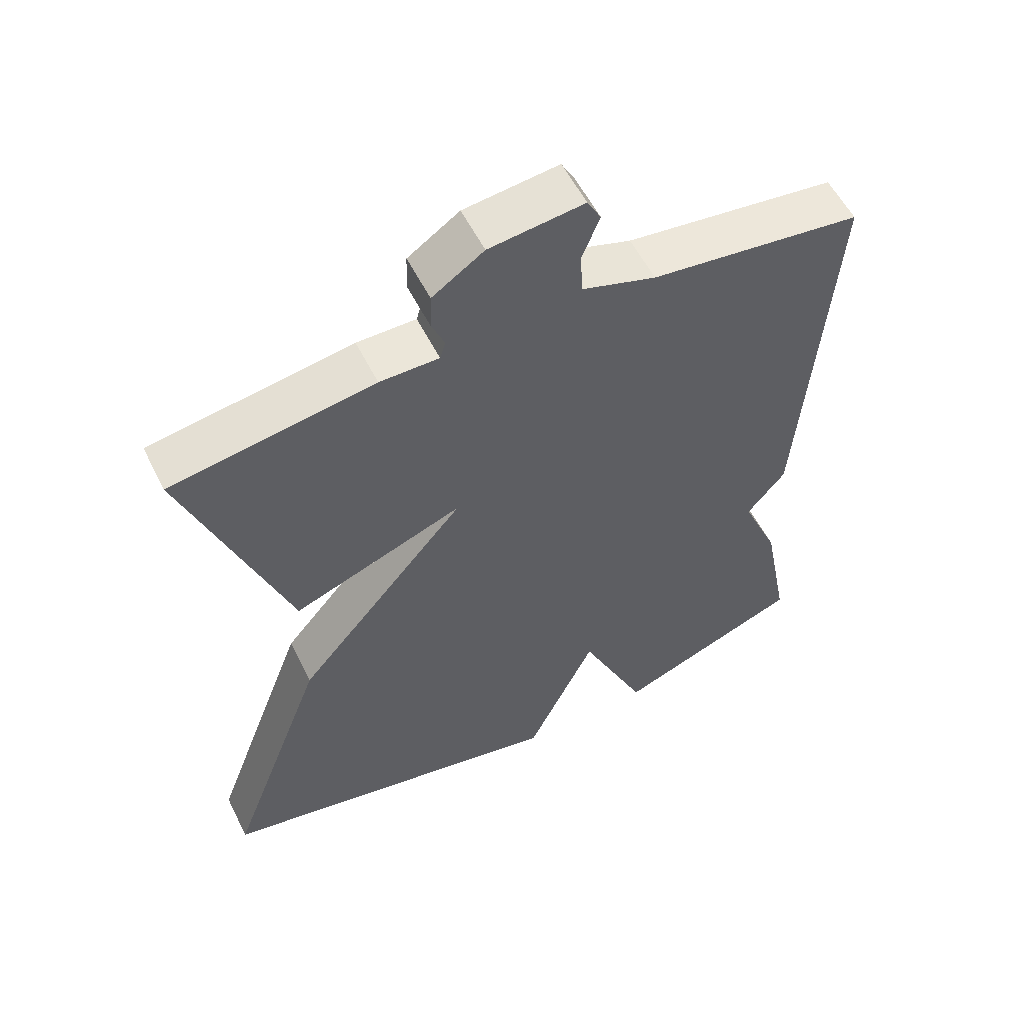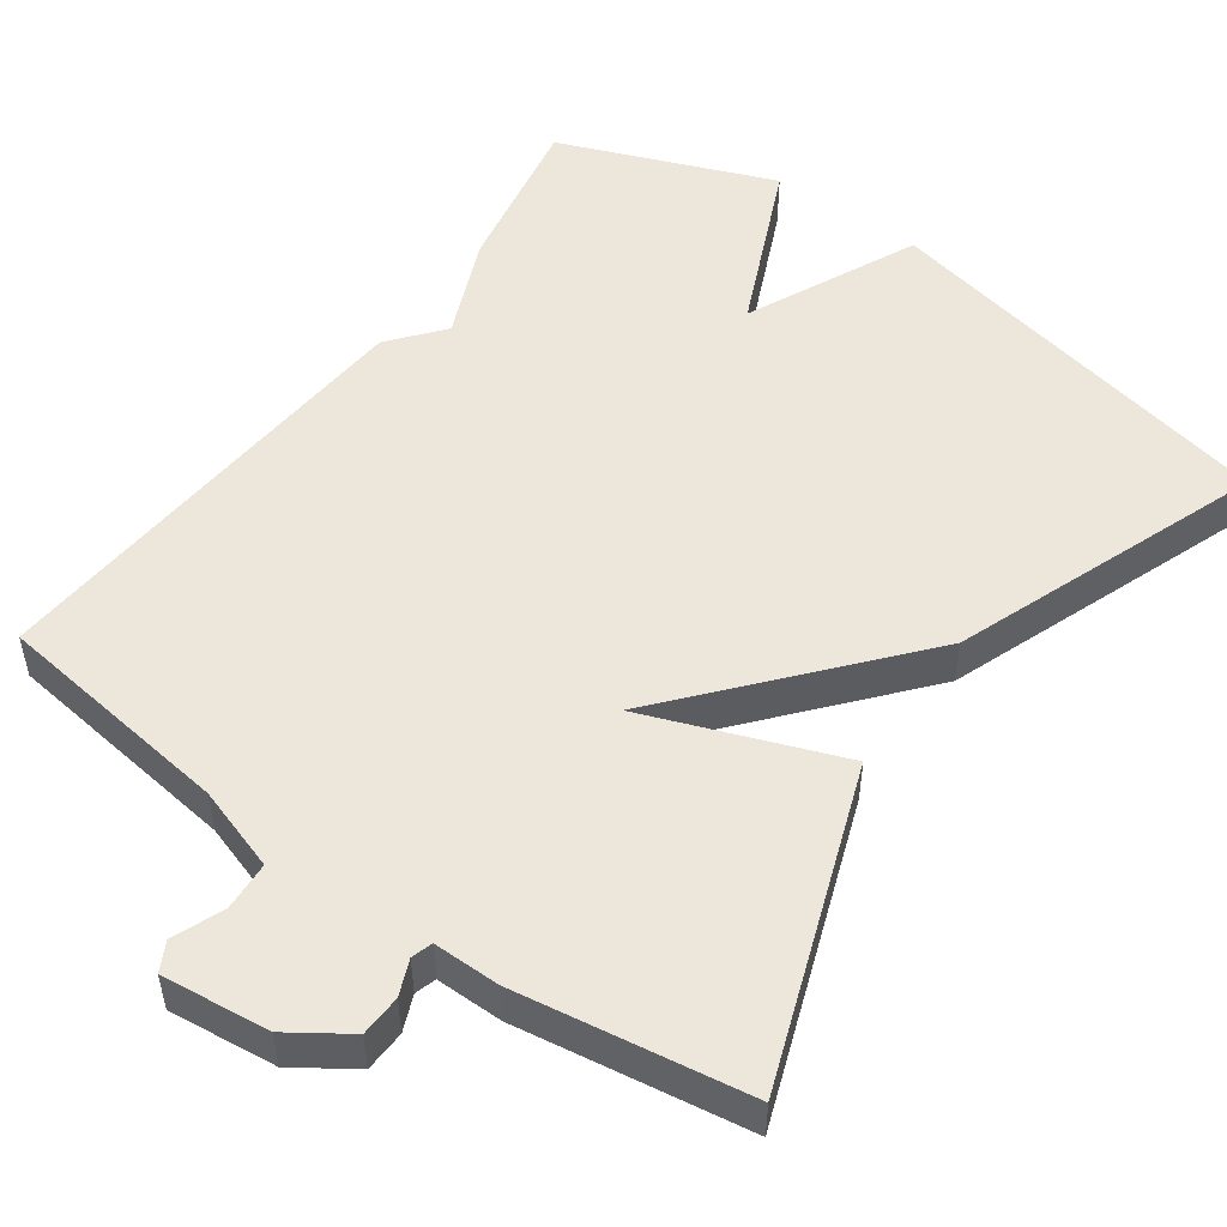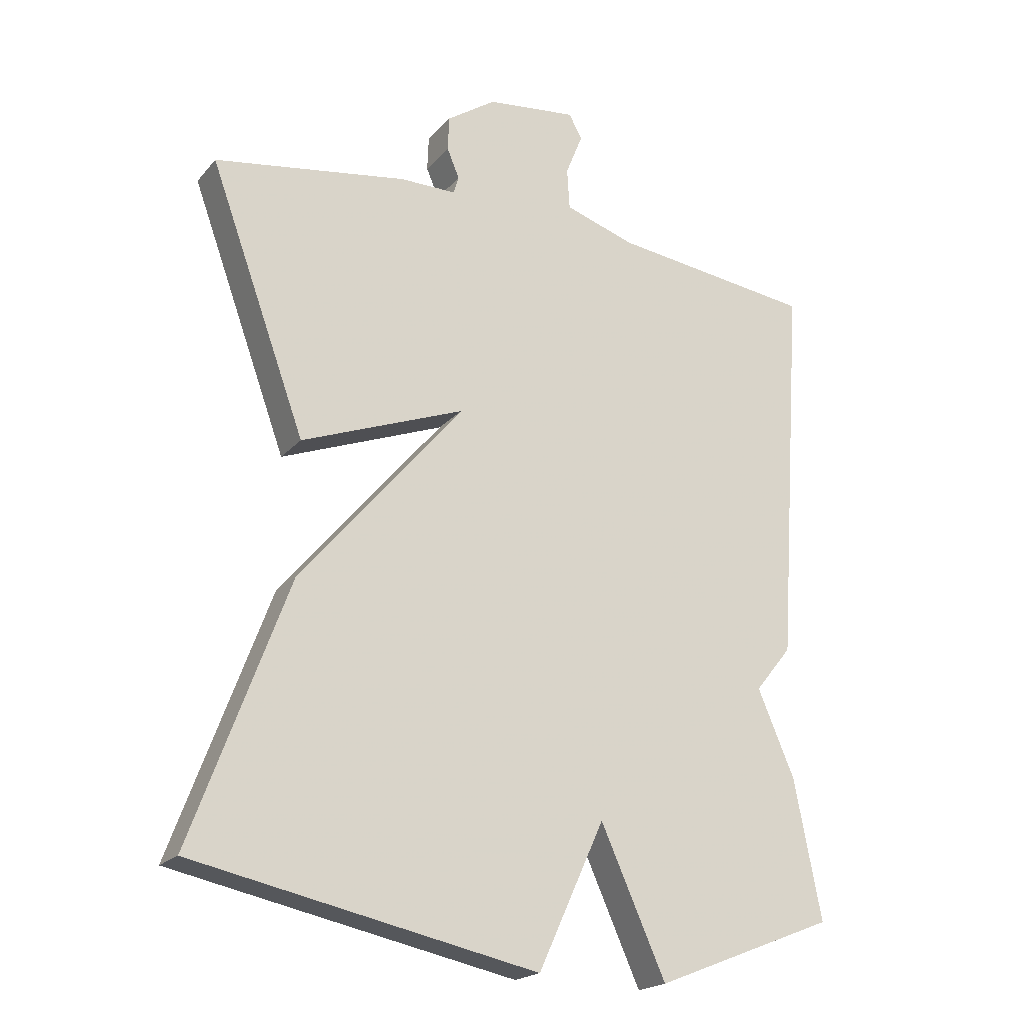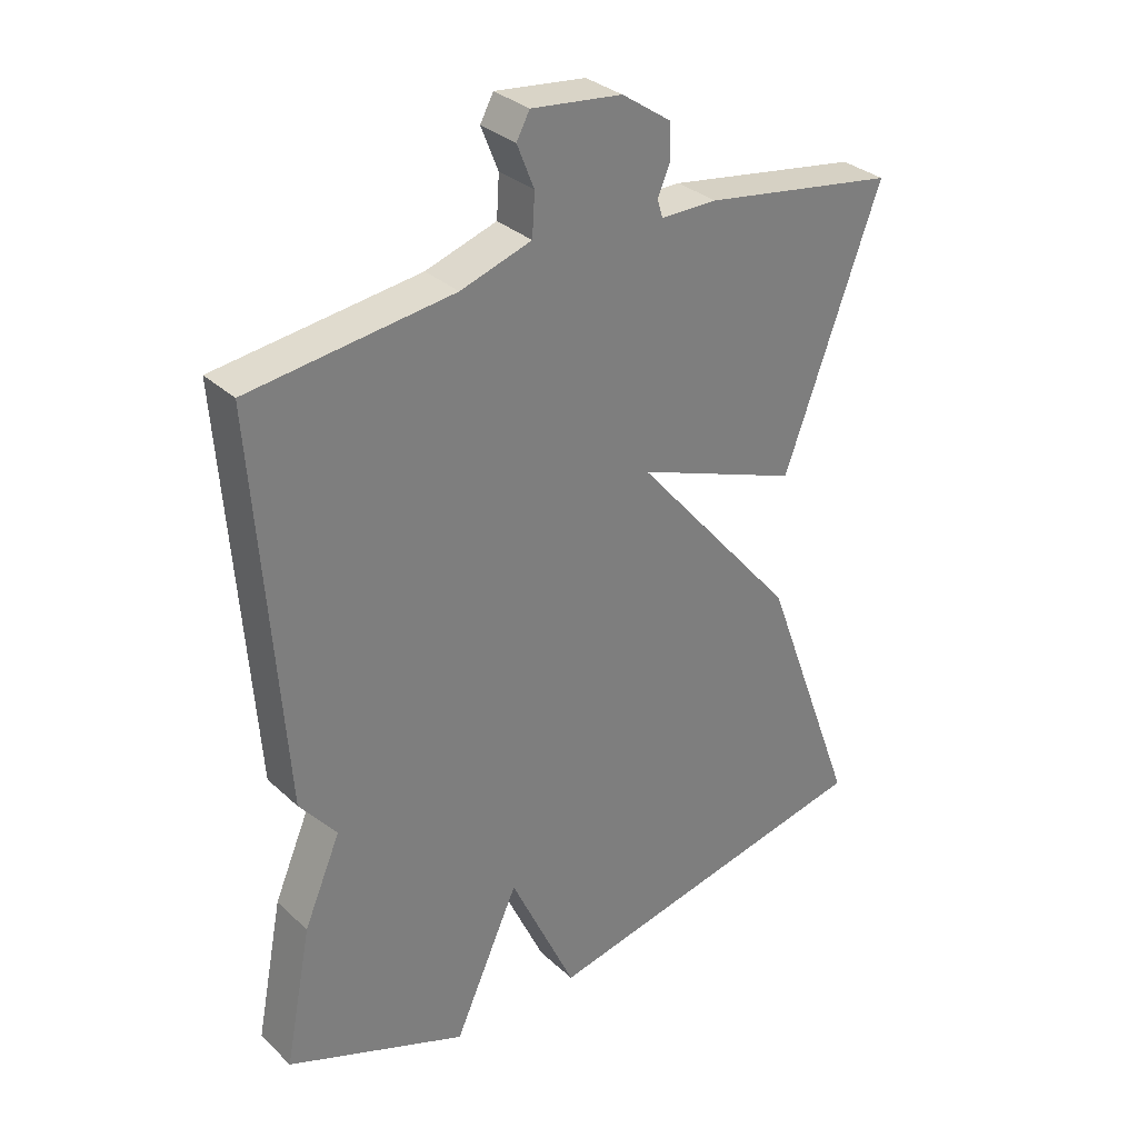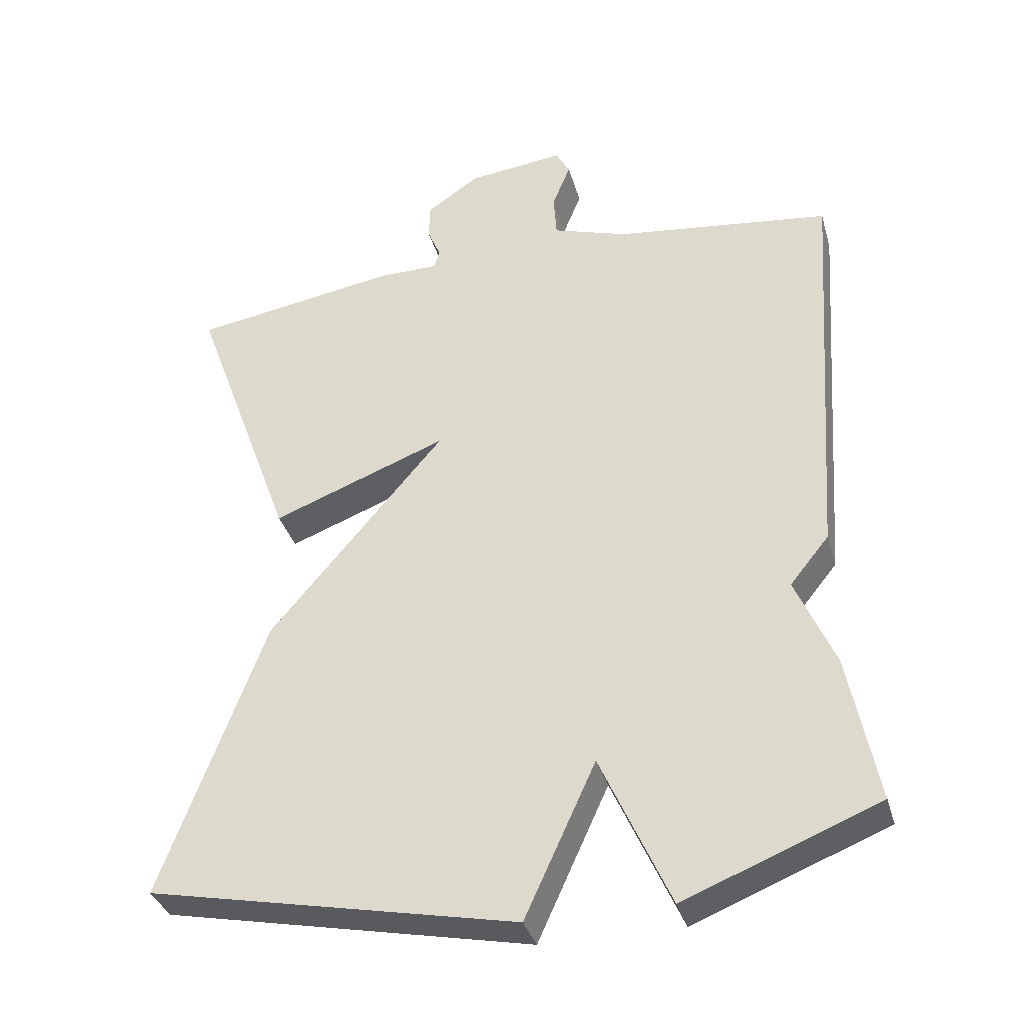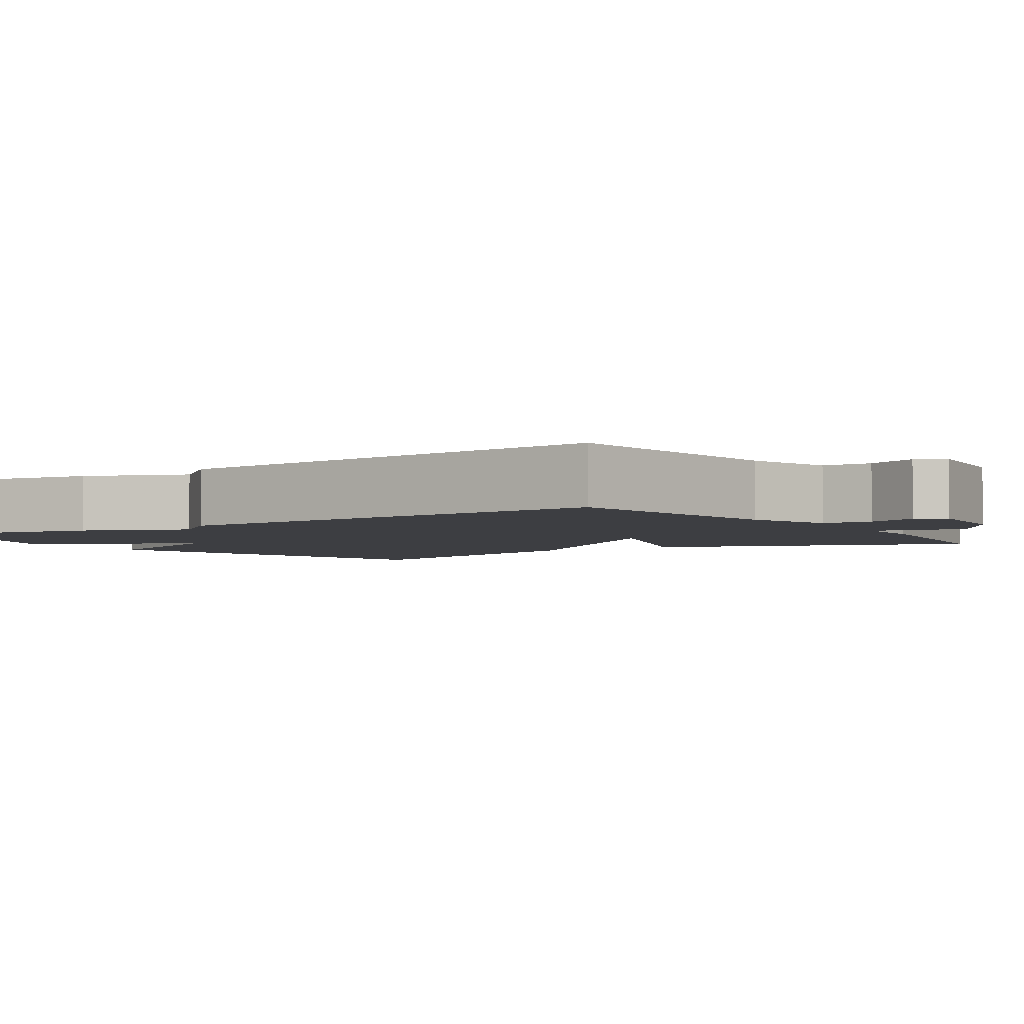
<metadata>
{"format":"obj","ext":"obj","renderer":"f3d","projection":"perspective","resolution":1024,"background":"white","views":[{"elev":56.6,"azim":153.6,"up":"+Z"},{"elev":51.2,"azim":35.7,"up":"+Y"},{"elev":-20.5,"azim":151.5,"up":"+Z"},{"elev":32.0,"azim":-38.3,"up":"+Z"},{"elev":-35.7,"azim":-164.5,"up":"+Z"},{"elev":-3.5,"azim":-56.1,"up":"+Y"}]}
</metadata>
<code>
v 0.5 0.07 0.5
v 0.353 0.07 0.097
v 0.103 0.07 0.192
v 0.353 0.07 -0.103
v 0.5 0.07 -0.5
v -0.024 0.07 -0.609
v -0.125 0.07 -0.389
v -0.224 0.07 -0.609
v -0.5 0.07 -0.5
v -0.459 0.07 -0.289
v -0.403 0.07 -0.158
v -0.459 0.07 -0.089
v -0.5 0.07 0.5
v -0.191 0.07 0.539
v -0.083 0.07 0.574
v -0.079 0.07 0.637
v -0.105 0.07 0.702
v -0.085 0.07 0.739
v 0.053 0.07 0.723
v 0.128 0.07 0.672
v 0.13 0.07 0.619
v 0.111 0.07 0.574
v 0.119 0.07 0.547
v 0.205 0.07 0.547
v 0.5 0 0.5
v 0.353 0 0.097
v 0.103 0 0.192
v 0.353 0 -0.103
v 0.5 0 -0.5
v -0.024 0 -0.609
v -0.125 0 -0.389
v -0.224 0 -0.609
v -0.5 0 -0.5
v -0.459 0 -0.289
v -0.403 0 -0.158
v -0.459 0 -0.089
v -0.5 0 0.5
v -0.191 0 0.539
v -0.083 0 0.574
v -0.079 0 0.637
v -0.105 0 0.702
v -0.085 0 0.739
v 0.053 0 0.723
v 0.128 0 0.672
v 0.13 0 0.619
v 0.111 0 0.574
v 0.119 0 0.547
v 0.205 0 0.547
f 1 2 3
f 24 1 3
f 23 24 3
f 22 23 3
f 20 21 22
f 19 20 22
f 18 19 22
f 17 18 22
f 16 17 22
f 15 16 22 3
f 14 15 3
f 13 14 3
f 12 13 3
f 11 12 3
f 10 11 3
f 9 10 3
f 8 9 3
f 7 8 3
f 5 6 7
f 4 5 7
f 3 4 7
f 27 26 25
f 27 25 48
f 27 48 47
f 27 47 46
f 46 45 44
f 46 44 43
f 46 43 42
f 46 42 41
f 46 41 40
f 27 46 40 39
f 27 39 38
f 27 38 37
f 27 37 36
f 27 36 35
f 27 35 34
f 27 34 33
f 27 33 32
f 27 32 31
f 31 30 29
f 31 29 28
f 31 28 27
f 1 25 26 2
f 2 26 27 3
f 3 27 28 4
f 4 28 29 5
f 5 29 30 6
f 6 30 31 7
f 7 31 32 8
f 8 32 33 9
f 9 33 34 10
f 10 34 35 11
f 11 35 36 12
f 12 36 37 13
f 13 37 38 14
f 14 38 39 15
f 15 39 40 16
f 16 40 41 17
f 17 41 42 18
f 18 42 43 19
f 19 43 44 20
f 20 44 45 21
f 21 45 46 22
f 22 46 47 23
f 23 47 48 24
f 24 48 25 1

</code>
